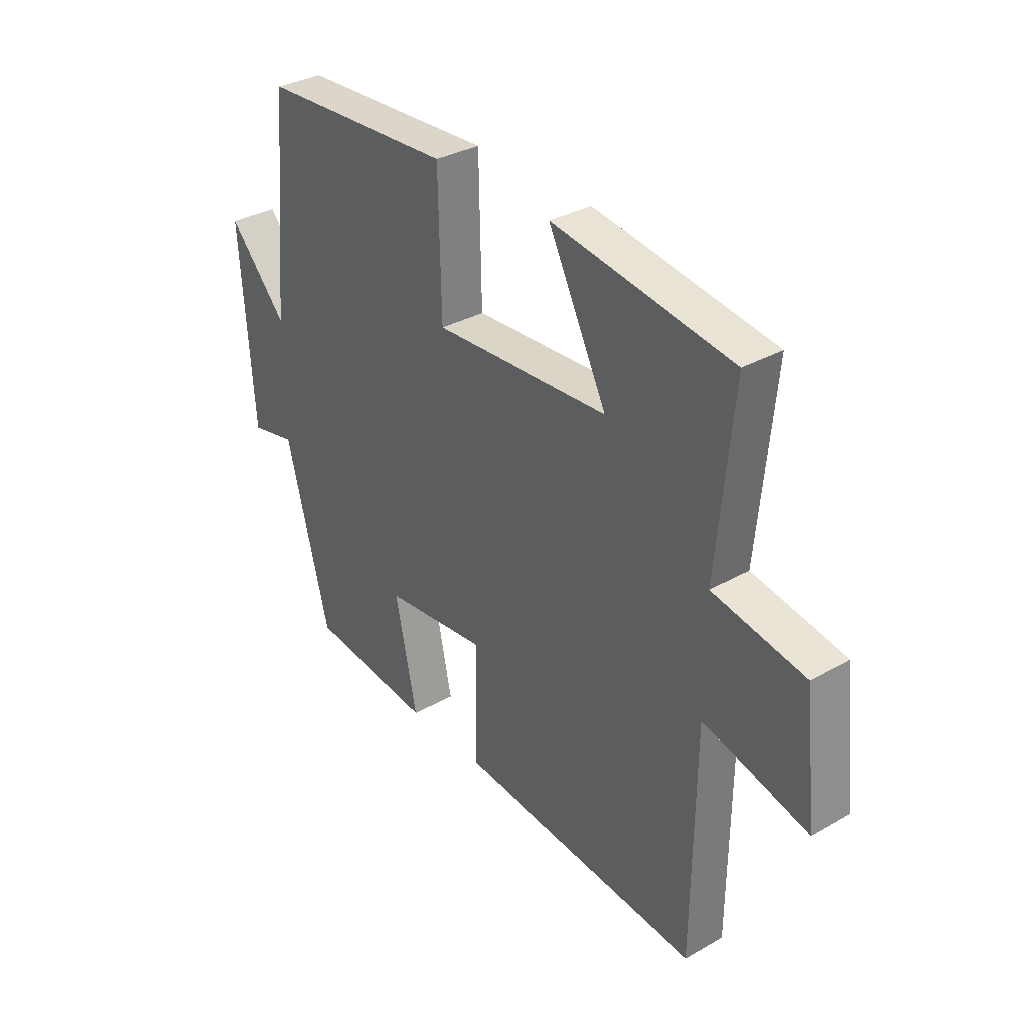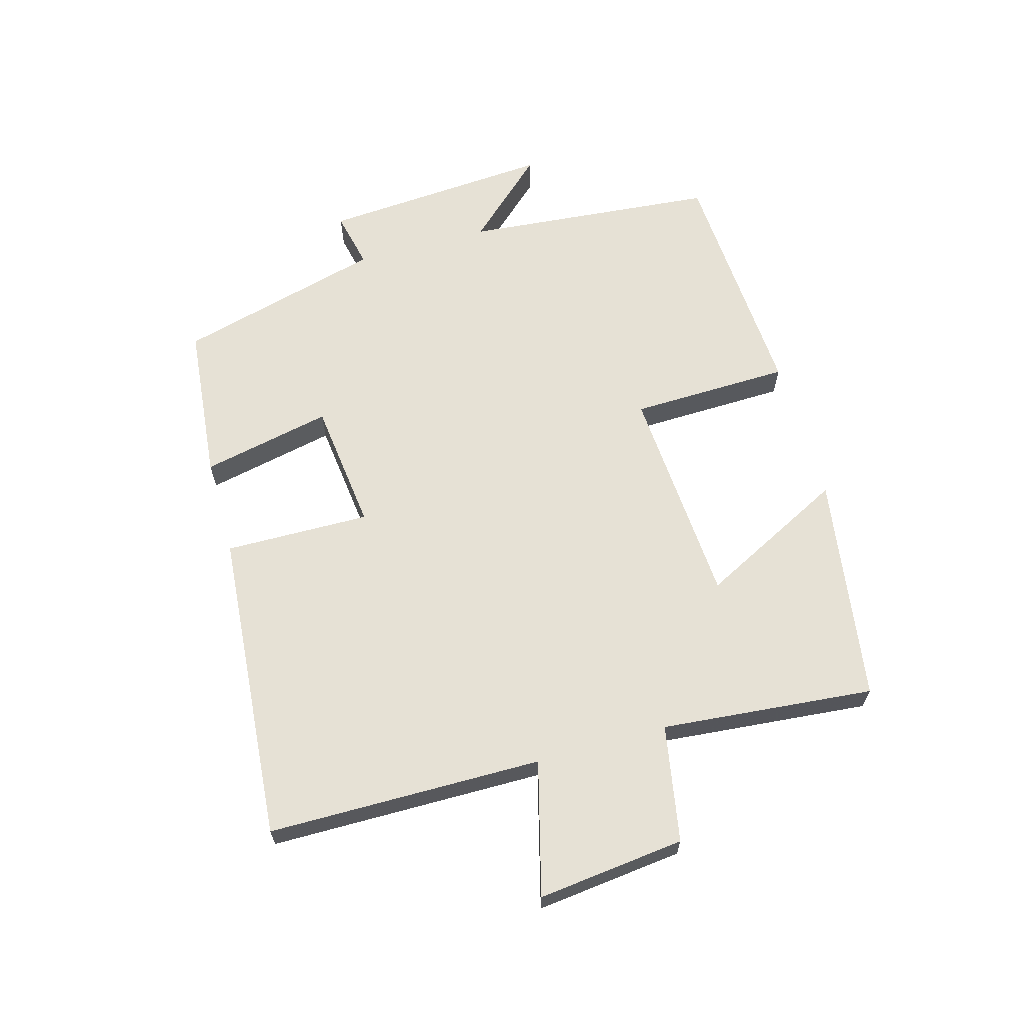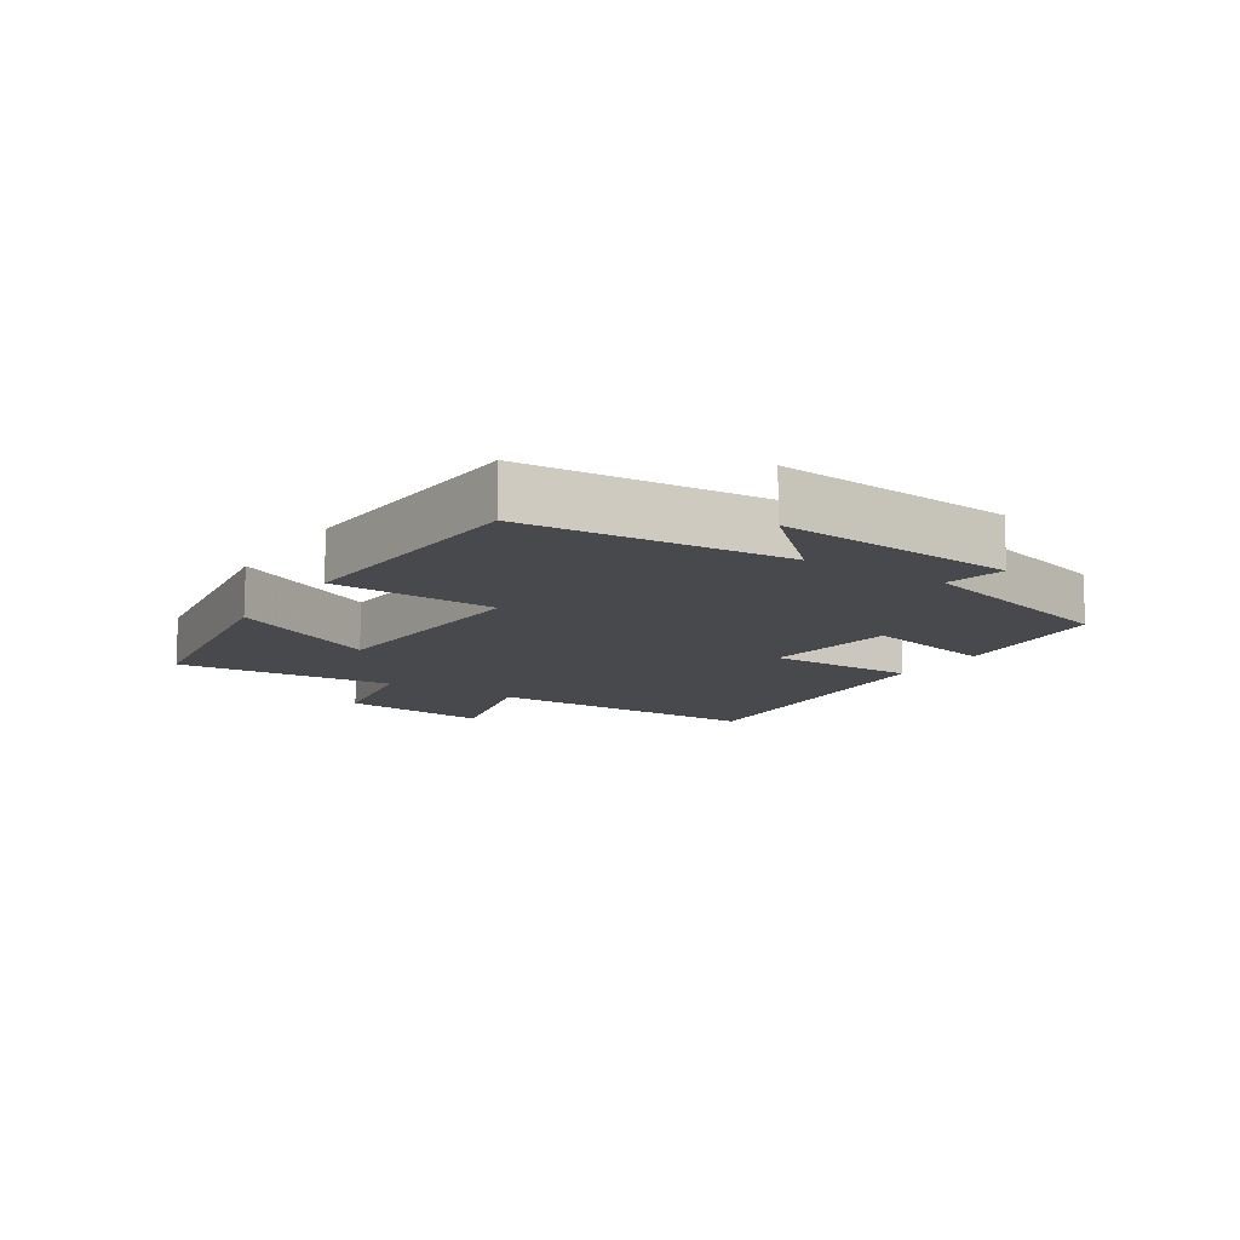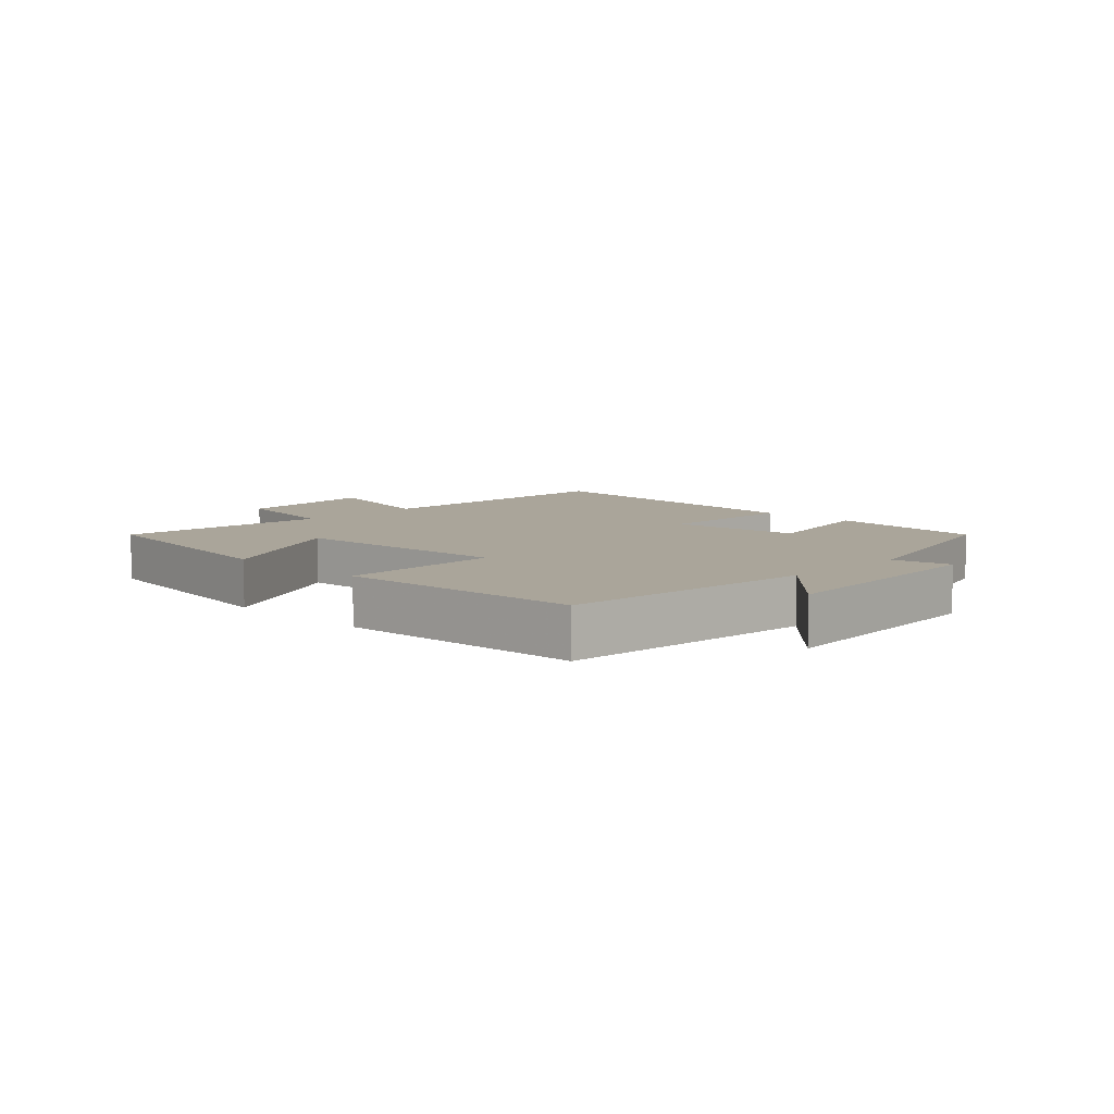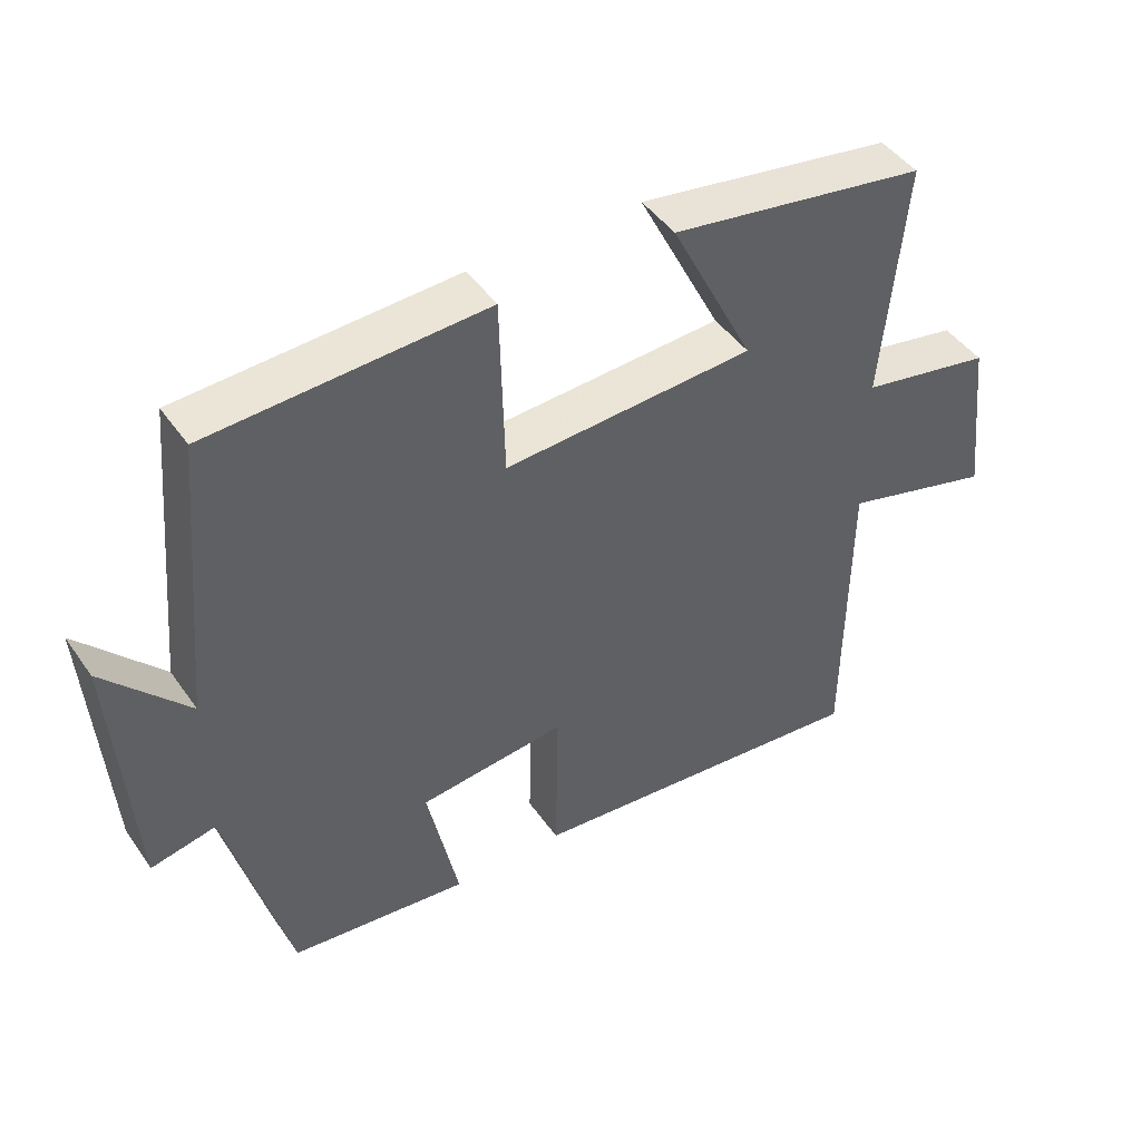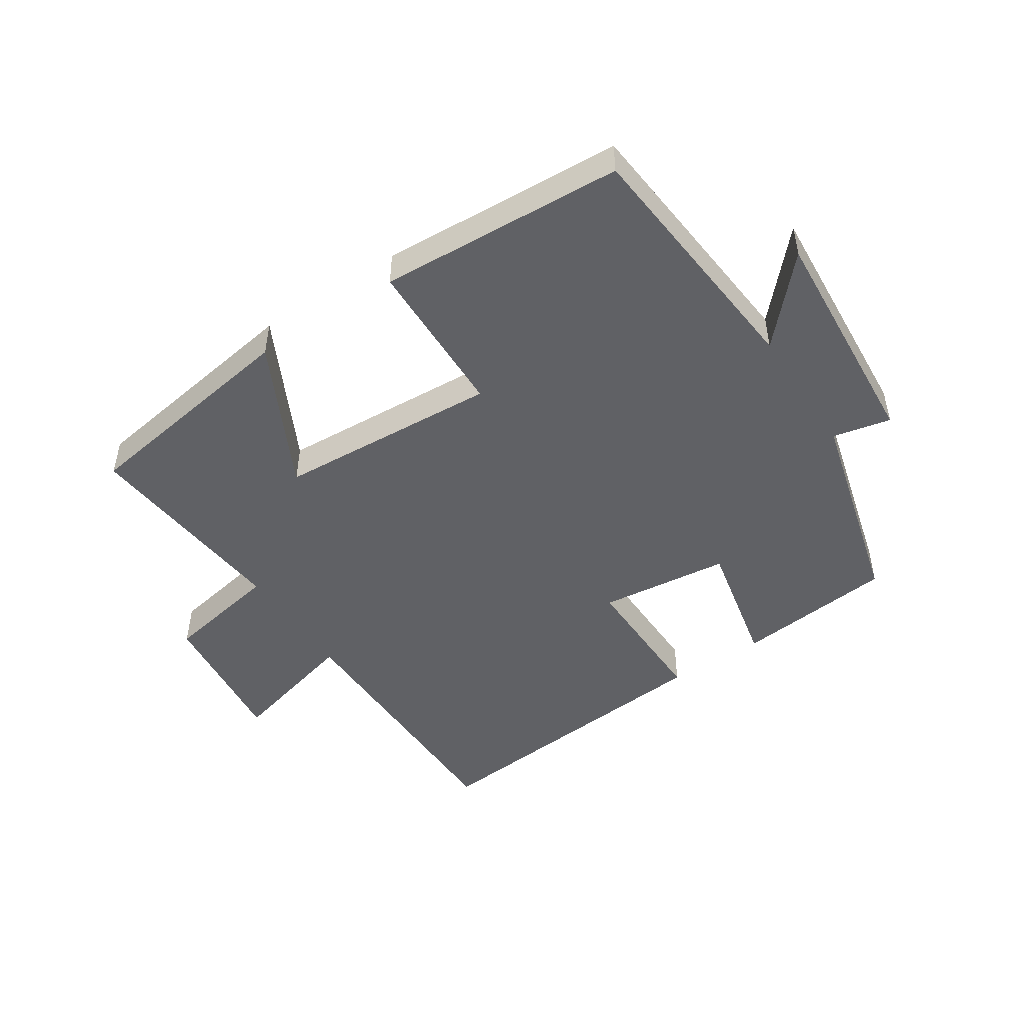
<metadata>
{"format":"obj","ext":"obj","renderer":"f3d","projection":"perspective","resolution":1024,"background":"white","views":[{"elev":33.0,"azim":-128.1,"up":"+Z"},{"elev":64.1,"azim":-105.8,"up":"+Y"},{"elev":-12.0,"azim":56.7,"up":"+Y"},{"elev":7.6,"azim":44.2,"up":"+Y"},{"elev":45.2,"azim":147.3,"up":"+Z"},{"elev":-48.4,"azim":33.4,"up":"+Y"}]}
</metadata>
<code>
v -0.496 0.07 -0.542
v -0.5 0.07 -0.106
v -0.712 0.07 -0.162
v -0.686 0.07 0.072
v -0.5 0.07 0.106
v -0.532 0.07 0.445
v -0.169 0.07 0.5
v -0.287 0.07 0.267
v 0.067 0.07 0.245
v 0.073 0.07 0.5
v 0.463 0.07 0.478
v 0.5 0.07 0.074
v 0.618 0.07 0.202
v 0.592 0.07 -0.166
v 0.5 0.07 -0.146
v 0.413 0.07 -0.474
v 0.16 0.07 -0.5
v 0.204 0.07 -0.293
v -0.004 0.07 -0.269
v 0 0.07 -0.5
v -0.496 0 -0.542
v -0.5 0 -0.106
v -0.712 0 -0.162
v -0.686 0 0.072
v -0.5 0 0.106
v -0.532 0 0.445
v -0.169 0 0.5
v -0.287 0 0.267
v 0.067 0 0.245
v 0.073 0 0.5
v 0.463 0 0.478
v 0.5 0 0.074
v 0.618 0 0.202
v 0.592 0 -0.166
v 0.5 0 -0.146
v 0.413 0 -0.474
v 0.16 0 -0.5
v 0.204 0 -0.293
v -0.004 0 -0.269
v 0 0 -0.5
f 19 20 1 2
f 18 19 2
f 15 16 17 18
f 15 18 2
f 12 13 14 15
f 11 12 15
f 10 11 15
f 9 10 15
f 8 9 15 2
f 5 6 7 8
f 5 8 2 3
f 3 4 5
f 22 21 40 39
f 22 39 38
f 38 37 36 35
f 22 38 35
f 35 34 33 32
f 35 32 31
f 35 31 30
f 35 30 29
f 22 35 29 28
f 28 27 26 25
f 23 22 28 25
f 25 24 23
f 1 21 22 2
f 2 22 23 3
f 3 23 24 4
f 4 24 25 5
f 5 25 26 6
f 6 26 27 7
f 7 27 28 8
f 8 28 29 9
f 9 29 30 10
f 10 30 31 11
f 11 31 32 12
f 12 32 33 13
f 13 33 34 14
f 14 34 35 15
f 15 35 36 16
f 16 36 37 17
f 17 37 38 18
f 18 38 39 19
f 19 39 40 20
f 20 40 21 1

</code>
